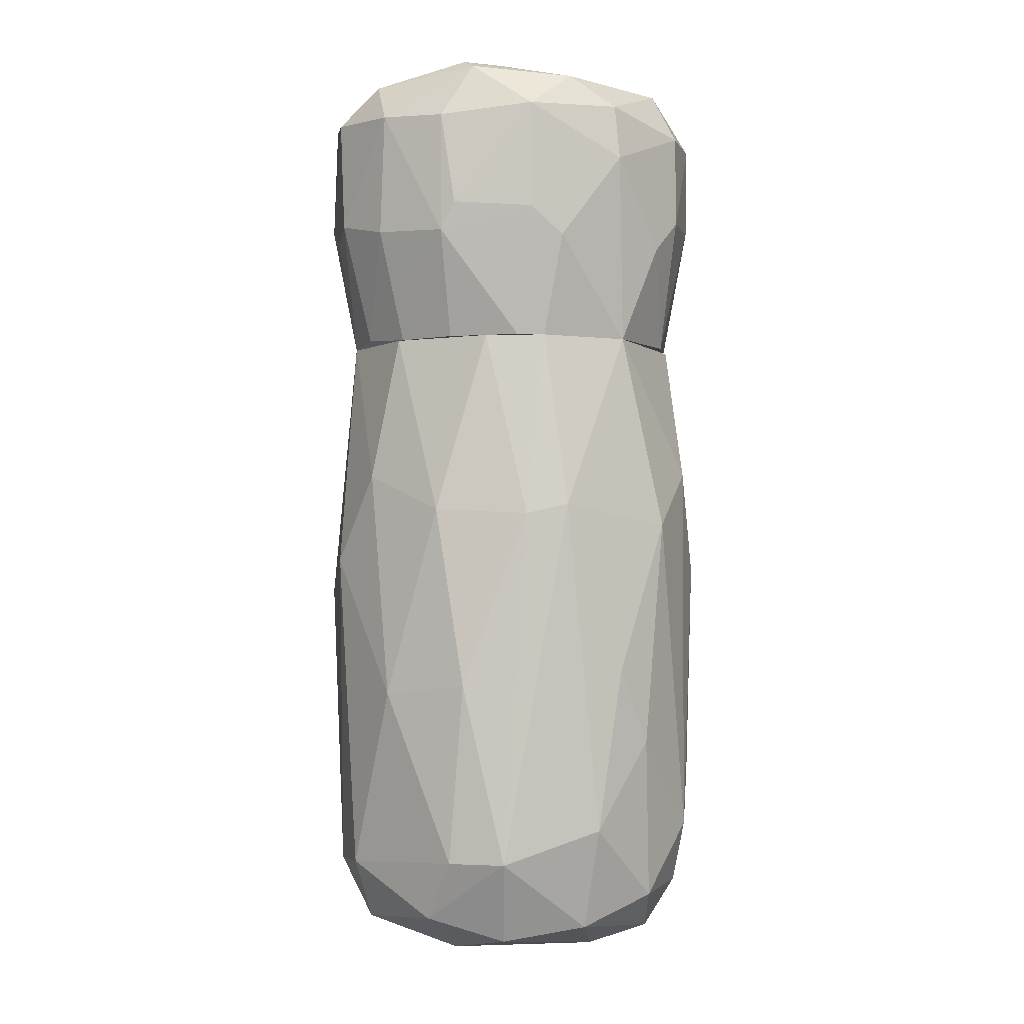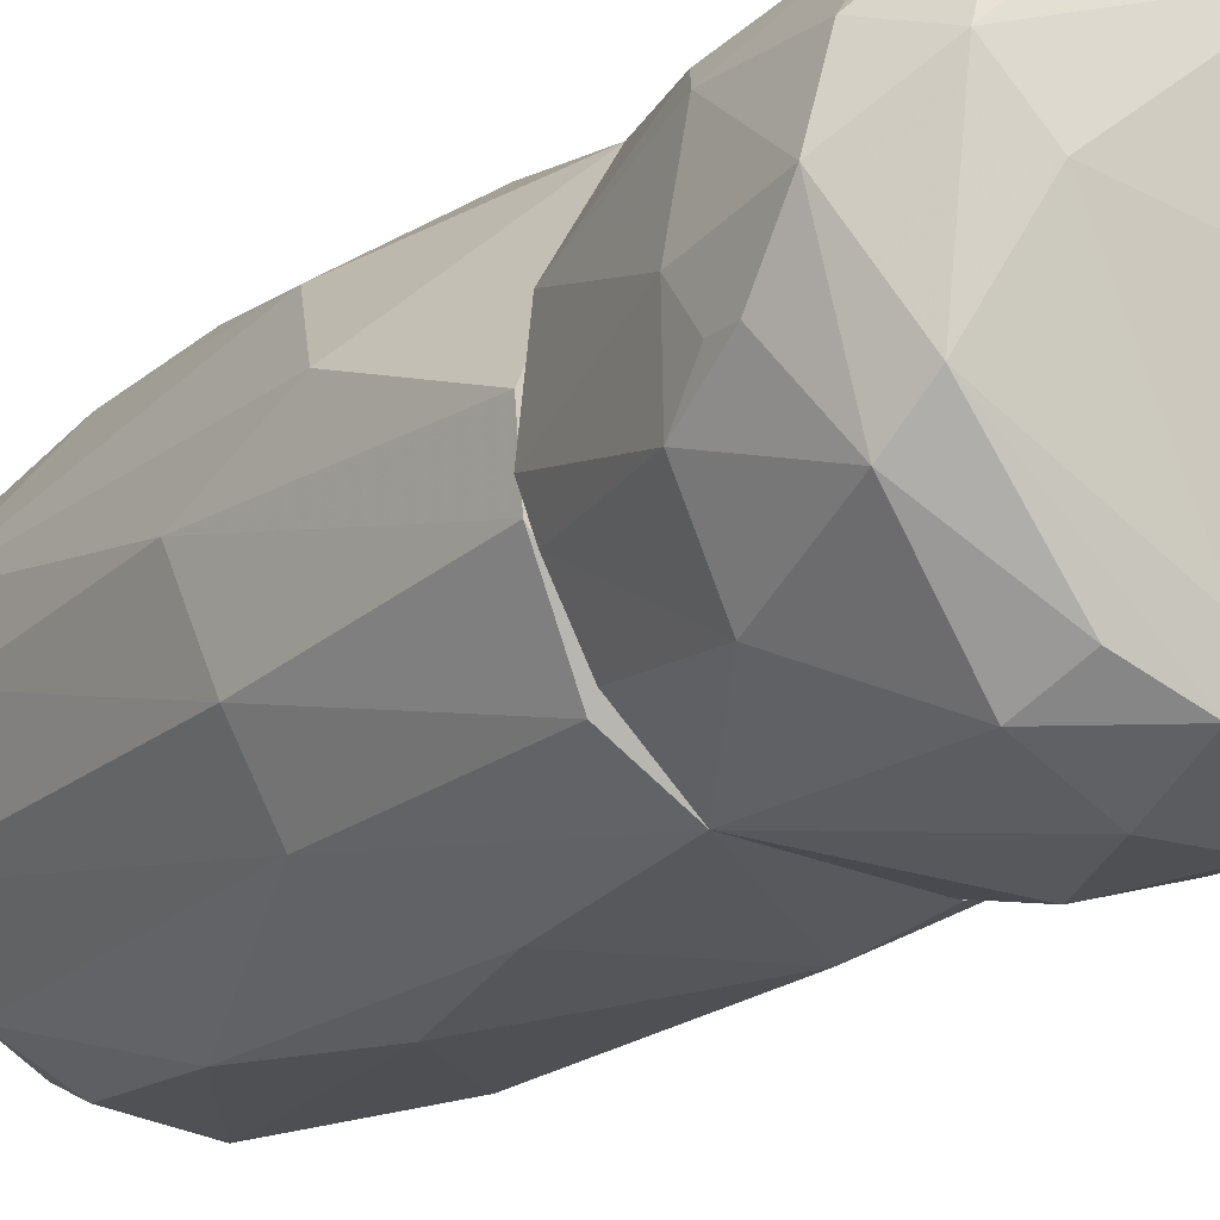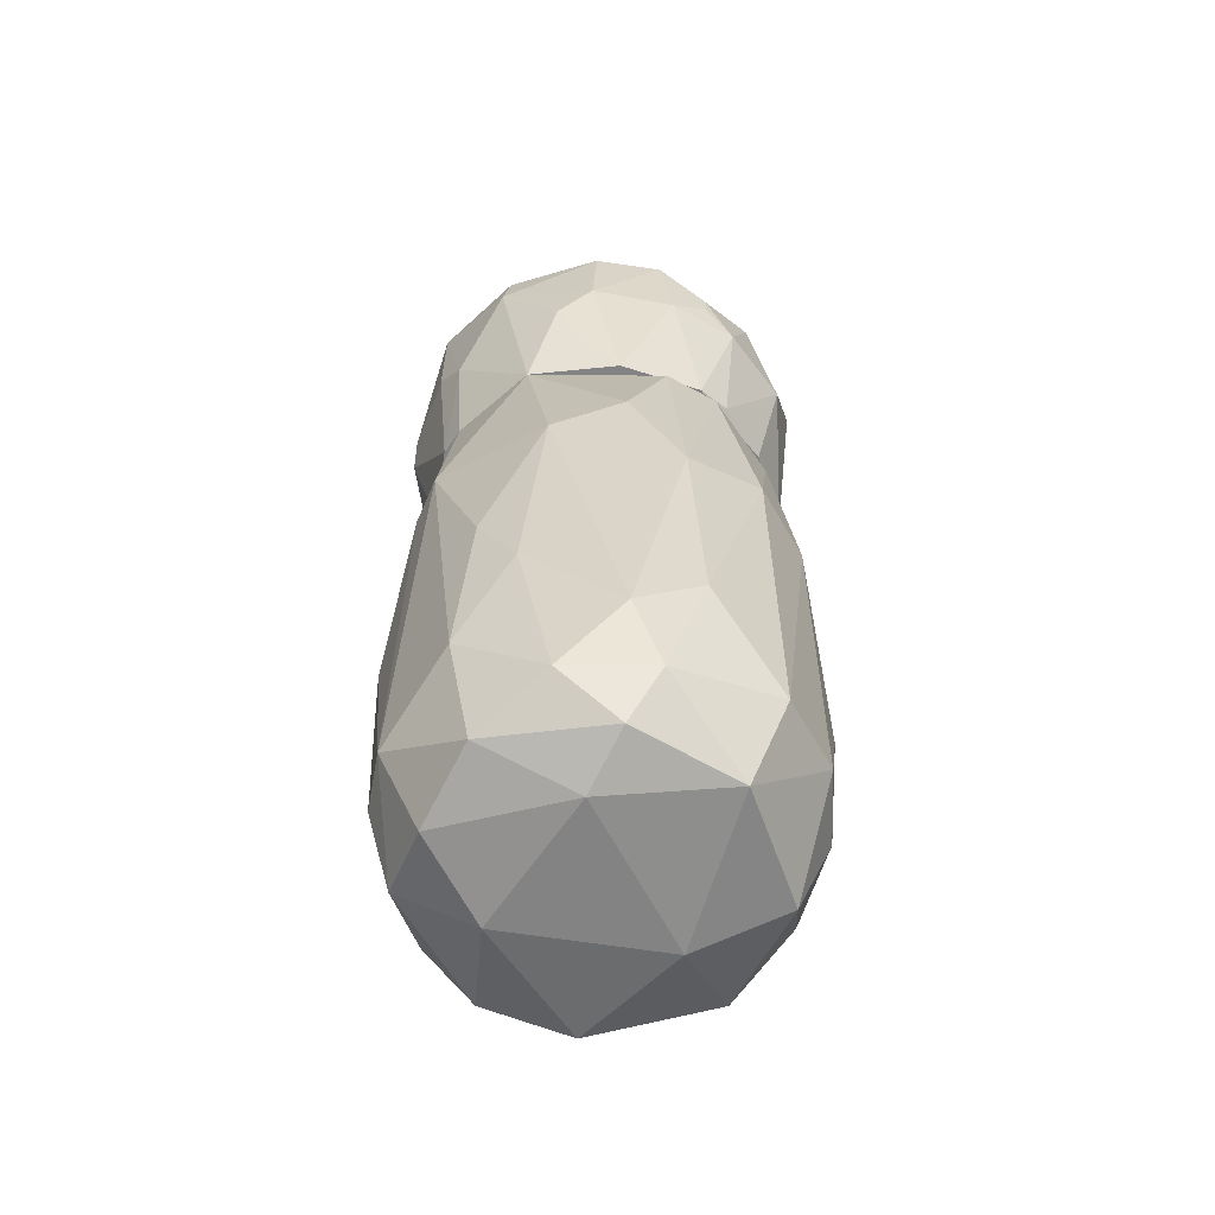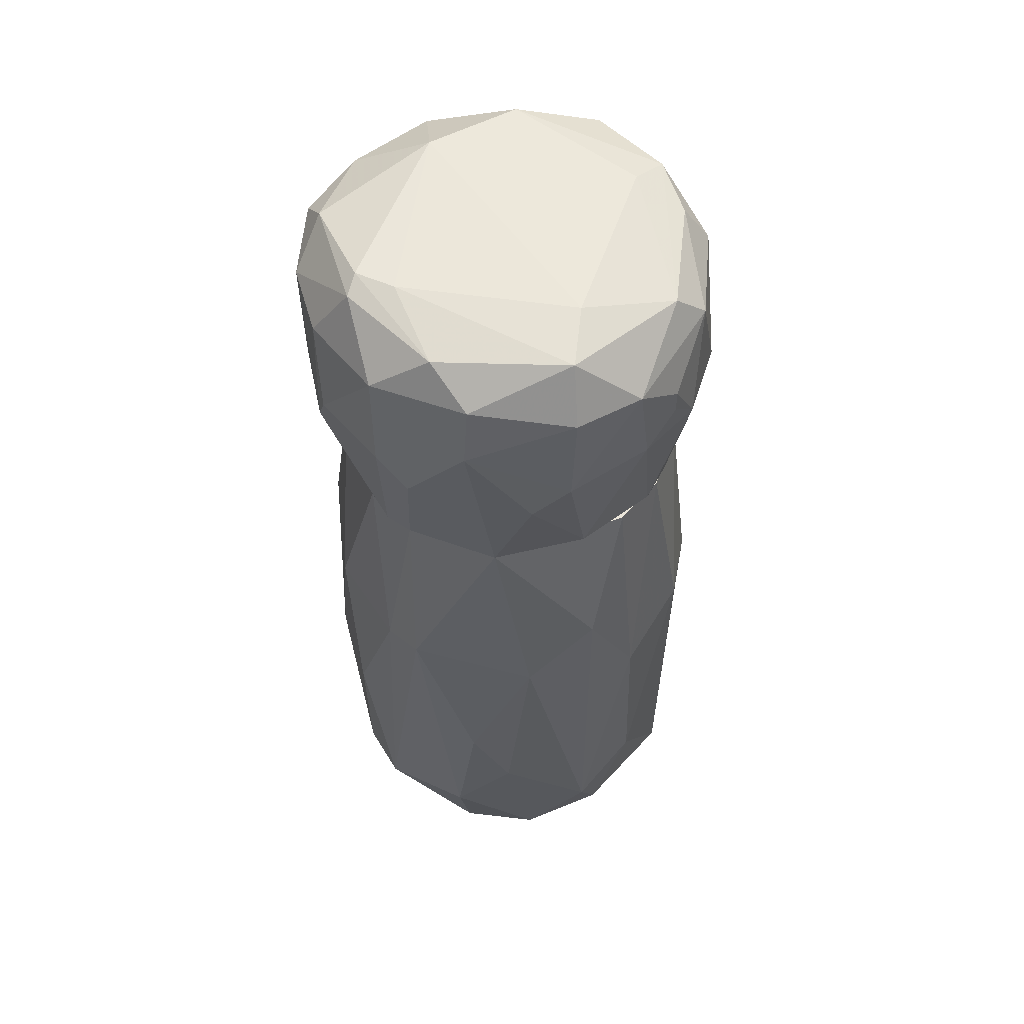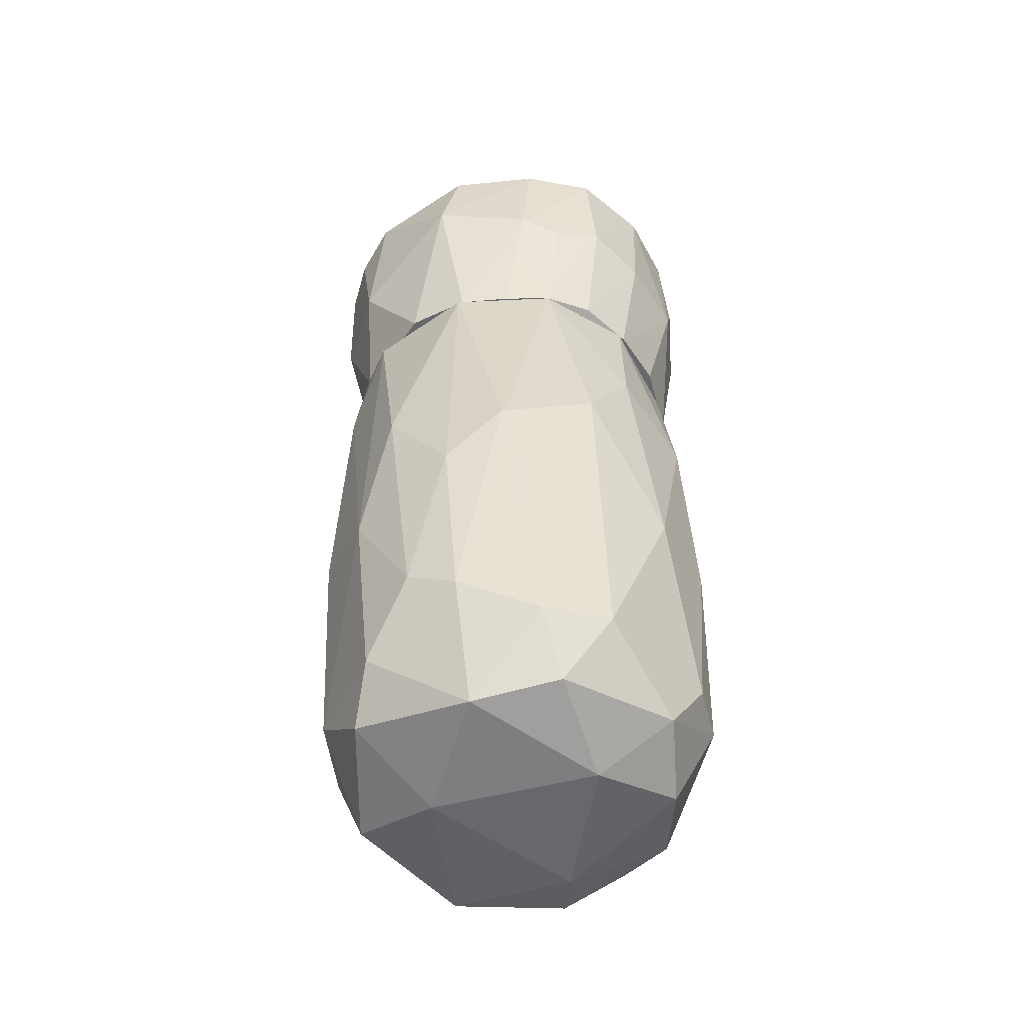
<metadata>
{"format":"obj","ext":"obj","renderer":"f3d","projection":"perspective","resolution":1024,"background":"white","views":[{"elev":-2.4,"azim":179.7,"up":"+Z"},{"elev":-18.6,"azim":-35.1,"up":"+Y"},{"elev":-61.0,"azim":-114.5,"up":"+Z"},{"elev":54.7,"azim":-134.8,"up":"+Z"},{"elev":-52.3,"azim":90.3,"up":"+Z"}]}
</metadata>
<code>
o convex_0
v -0.03144 0.005045 -0.07161
v 0.03497 -0.001502 -0.01587
v 0.03497 -0.002324 -0.01587
v -0.03062 0.001768 0.03087
v -0.007662 -0.03431 -0.01669
v -0.002741 0.03457 -0.001927
v 0.02678 0.007506 -0.07817
v 0.02923 -0.01134 0.03086
v 0.01365 -0.0261 -0.07572
v 0.02103 0.02144 0.03086
v 0.001352 0.03375 -0.06505
v 0.01037 -0.0302 0.03087
v -0.02242 -0.02528 -0.06505
v -0.02078 0.0239 0.03087
v -0.02242 -0.02118 0.0284
v -0.02488 0.02473 -0.04373
v 0.02267 0.02636 -0.03472
v 0.02923 -0.01791 -0.05604
v -0.01504 0.009144 -0.0831
v -0.03554 0.001768 -0.01178
v 0.02185 -0.02775 -0.03389
v -0.007662 -0.0261 -0.079
v -0.03144 -0.01381 -0.06752
v -0.0134 0.02555 -0.07736
v 0.03251 0.01407 -0.01013
v 0.00381 -0.03266 -0.06587
v -0.03308 -0.01298 -0.006032
v 0.02923 0.0157 -0.06669
v 0.01529 0.02555 -0.07572
v 0.02431 -0.007246 -0.08064
v 0.004631 0.02965 0.03087
v -0.02816 0.02226 -0.003578
v -0.01012 0.03457 -0.000287
v 0.02759 -0.02283 -0.01014
v -0.0134 -0.02856 0.03087
v 0.01365 0.03129 -0.001112
v 0.03251 0.004229 -0.06752
v -0.0257 -0.02364 -0.007672
v -0.03308 0.01078 -0.06013
v 0.03005 0.006683 0.03087
v 0.00791 -0.03431 -0.02897
v -0.02406 -0.01052 -0.08063
v -0.01586 0.03046 -0.05932
v 0.01037 0.01324 -0.0831
v 0.002995 -0.0138 -0.0831
v -0.0134 -0.03266 -0.04046
v 0.01857 -0.02693 0.02923
v -0.03308 0.01078 0.006262
v -0.0257 0.01898 -0.07243
v 0.03333 -0.01216 -0.02733
v 0.008731 -0.03266 0.01692
v 0.0112 0.03129 -0.06505
v 0.001352 0.02636 -0.07982
v 0.02595 0.02144 0.005448
v 0.03251 -0.0097 -0.06094
v -0.0298 -0.008062 0.03087
v 0.008731 0.03375 -0.03306
v 0.02103 -0.02447 -0.06752
v -0.0257 0.008322 -0.07981
v -0.03472 -0.000686 -0.05029
v -0.00602 0.03046 0.03087
v -0.01094 -0.03102 -0.06505
v -0.01996 0.02965 -0.03062
v -0.01258 -0.03185 0.005448
f 5 51 64
f 4 12 14
f 22 9 26
f 17 25 28
f 28 7 29
f 14 12 31
f 6 11 33
f 32 14 33
f 21 18 34
f 12 4 35
f 31 10 36
f 6 31 36
f 2 3 37
f 25 2 37
f 7 28 37
f 28 25 37
f 30 7 37
f 23 13 38
f 15 27 38
f 27 23 38
f 35 15 38
f 32 16 39
f 3 2 40
f 8 3 40
f 12 8 40
f 2 25 40
f 10 31 40
f 31 12 40
f 5 26 41
f 26 21 41
f 22 13 42
f 13 23 42
f 23 1 42
f 11 24 43
f 33 11 43
f 29 7 44
f 7 30 44
f 44 30 45
f 9 22 45
f 30 9 45
f 42 19 45
f 22 42 45
f 19 44 45
f 26 5 46
f 38 13 46
f 8 12 47
f 34 8 47
f 21 34 47
f 4 14 48
f 20 4 48
f 14 32 48
f 39 20 48
f 32 39 48
f 1 39 49
f 39 16 49
f 43 24 49
f 16 43 49
f 3 8 50
f 8 34 50
f 34 18 50
f 12 35 51
f 5 41 51
f 41 21 51
f 47 12 51
f 21 47 51
f 17 28 52
f 29 11 52
f 28 29 52
f 24 11 53
f 19 24 53
f 11 29 53
f 44 19 53
f 29 44 53
f 25 17 54
f 36 10 54
f 17 36 54
f 40 25 54
f 10 40 54
f 37 3 55
f 30 37 55
f 3 50 55
f 50 18 55
f 4 20 56
f 27 15 56
f 20 27 56
f 35 4 56
f 15 35 56
f 11 6 57
f 6 36 57
f 36 17 57
f 17 52 57
f 52 11 57
f 18 21 58
f 26 9 58
f 21 26 58
f 9 30 58
f 55 18 58
f 30 55 58
f 24 19 59
f 42 1 59
f 19 42 59
f 1 49 59
f 49 24 59
f 1 23 60
f 27 20 60
f 23 27 60
f 39 1 60
f 20 39 60
f 31 6 61
f 14 31 61
f 6 33 61
f 33 14 61
f 13 22 62
f 22 26 62
f 26 46 62
f 46 13 62
f 16 32 63
f 32 33 63
f 33 43 63
f 43 16 63
f 35 38 64
f 46 5 64
f 38 46 64
f 51 35 64
o convex_1
v 0.03333 0.009146 0.05138
v -0.03472 -0.004783 0.05956
v -0.03472 -0.004783 0.06367
v 0.006273 -0.03595 0.06777
v -0.0134 -0.02856 0.03087
v -0.00602 0.03047 0.03087
v 0.007092 0.02883 0.08089
v 0.02431 -0.02036 0.03087
v 0.03251 -0.01216 0.07433
v -0.02734 0.01243 0.07925
v -0.00602 -0.03103 0.07761
v -0.02898 0.009961 0.03087
v 0.02021 0.02227 0.03087
v -0.01996 0.02964 0.06367
v 0.02349 0.02637 0.07187
v 0.02185 -0.003147 0.08253
v -0.0175 -0.03103 0.06858
v 0.01037 0.03375 0.05466
v 0.02185 -0.02856 0.07269
v -0.02898 -0.01052 0.0317
v 0.009555 -0.0302 0.03087
v -0.03144 0.01653 0.05384
v 0.03251 0.0157 0.07269
v 0.03005 -0.001504 0.03087
v -0.0298 -0.01626 0.07105
v -0.003564 0.03457 0.07269
v -0.02734 -0.02282 0.05302
v 0.03333 -0.01545 0.05956
v -0.02078 0.0239 0.03087
v 0.01857 -0.03103 0.04892
v 0.002992 -0.03595 0.05056
v -0.02078 0.004225 0.08089
v 0.01857 -0.02036 0.08089
v 0.02431 0.02554 0.05056
v 0.008736 0.02555 0.08253
v -0.01094 0.028 0.07925
v -0.03144 0.0157 0.07022
v -0.02816 -0.01052 0.07679
v 0.02513 0.01898 0.07925
v 0.03415 0.003403 0.07433
v -0.03472 0.004225 0.07022
v 0.02677 0.01488 0.0317
v -0.009295 0.03293 0.04892
v 0.01119 0.028 0.03087
v -0.005202 -0.03595 0.06695
v 0.03497 0.001767 0.05465
v 0.03169 0.01735 0.05302
v 0.009555 -0.03185 0.07679
v -0.03472 0.001761 0.05465
v -0.01914 0.028 0.07351
v -0.0339 -0.01052 0.05384
v 0.01284 0.0321 0.07105
v -0.03062 -0.004783 0.03087
v 0.02923 -0.01053 0.03087
v 0.01284 0.03293 0.04974
v -0.00602 -0.02446 0.07925
v 0.03005 0.006682 0.03087
v -0.003564 0.03457 0.05384
v -0.02324 -0.01955 0.03087
v -0.001102 0.03128 0.03087
v 0.002173 0.02308 0.08253
v -0.02734 0.02144 0.0481
v -0.01504 -0.02693 0.07597
v 0.01447 -0.03348 0.06941
f 83 112 128
f 69 70 72
f 70 69 76
f 72 70 77
f 69 72 85
f 72 77 88
f 69 81 91
f 81 89 91
f 73 83 92
f 70 76 93
f 85 72 94
f 72 92 94
f 92 83 94
f 69 85 95
f 94 68 95
f 85 94 95
f 73 80 97
f 83 73 97
f 71 90 100
f 99 71 100
f 78 86 101
f 96 74 102
f 79 71 103
f 87 79 103
f 71 99 103
f 99 80 103
f 80 73 104
f 73 92 104
f 103 80 104
f 87 103 104
f 66 67 105
f 67 89 105
f 74 101 105
f 101 86 105
f 102 74 105
f 89 102 105
f 77 98 106
f 78 90 107
f 70 93 107
f 93 78 107
f 77 70 108
f 68 75 109
f 81 69 109
f 75 81 109
f 95 68 109
f 69 95 109
f 87 104 110
f 104 92 110
f 79 87 111
f 98 79 111
f 106 98 111
f 110 65 111
f 87 110 111
f 75 68 112
f 83 97 112
f 97 75 112
f 86 76 113
f 66 105 113
f 105 86 113
f 90 78 114
f 74 100 114
f 100 90 114
f 101 74 114
f 78 101 114
f 67 66 115
f 89 67 115
f 84 91 115
f 91 89 115
f 66 113 115
f 71 79 116
f 90 71 116
f 82 90 116
f 76 69 117
f 113 76 117
f 84 115 117
f 115 113 117
f 72 88 118
f 92 72 118
f 88 110 118
f 110 92 118
f 98 77 119
f 79 98 119
f 77 108 119
f 116 79 119
f 82 116 119
f 80 96 120
f 97 80 120
f 75 97 120
f 102 75 120
f 96 102 120
f 88 77 121
f 77 106 121
f 65 110 121
f 110 88 121
f 111 65 121
f 106 111 121
f 90 82 122
f 107 90 122
f 82 119 122
f 69 91 123
f 91 84 123
f 117 69 123
f 84 117 123
f 70 107 124
f 108 70 124
f 119 108 124
f 107 122 124
f 122 119 124
f 74 96 125
f 96 80 125
f 80 99 125
f 100 74 125
f 99 100 125
f 76 86 126
f 86 78 126
f 93 76 126
f 78 93 126
f 81 75 127
f 89 81 127
f 102 89 127
f 75 102 127
f 68 94 128
f 94 83 128
f 112 68 128

</code>
